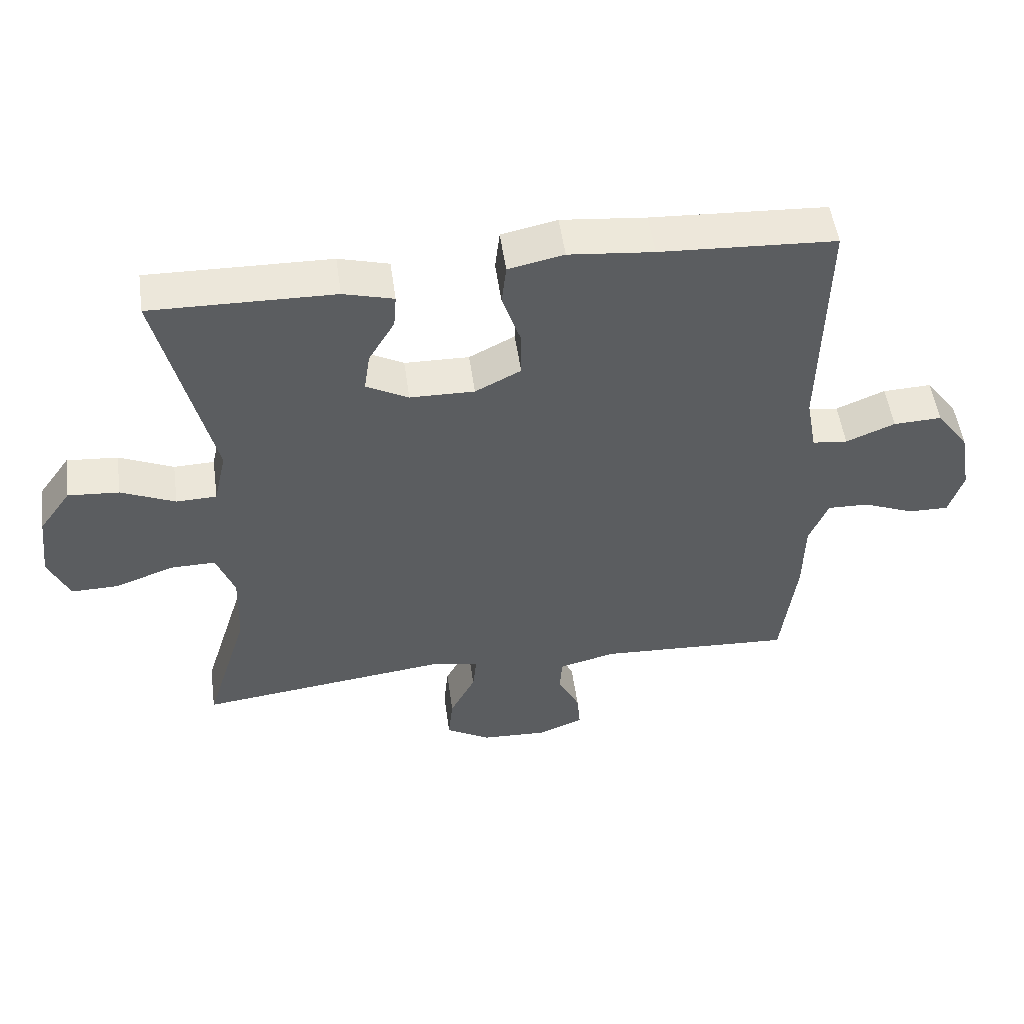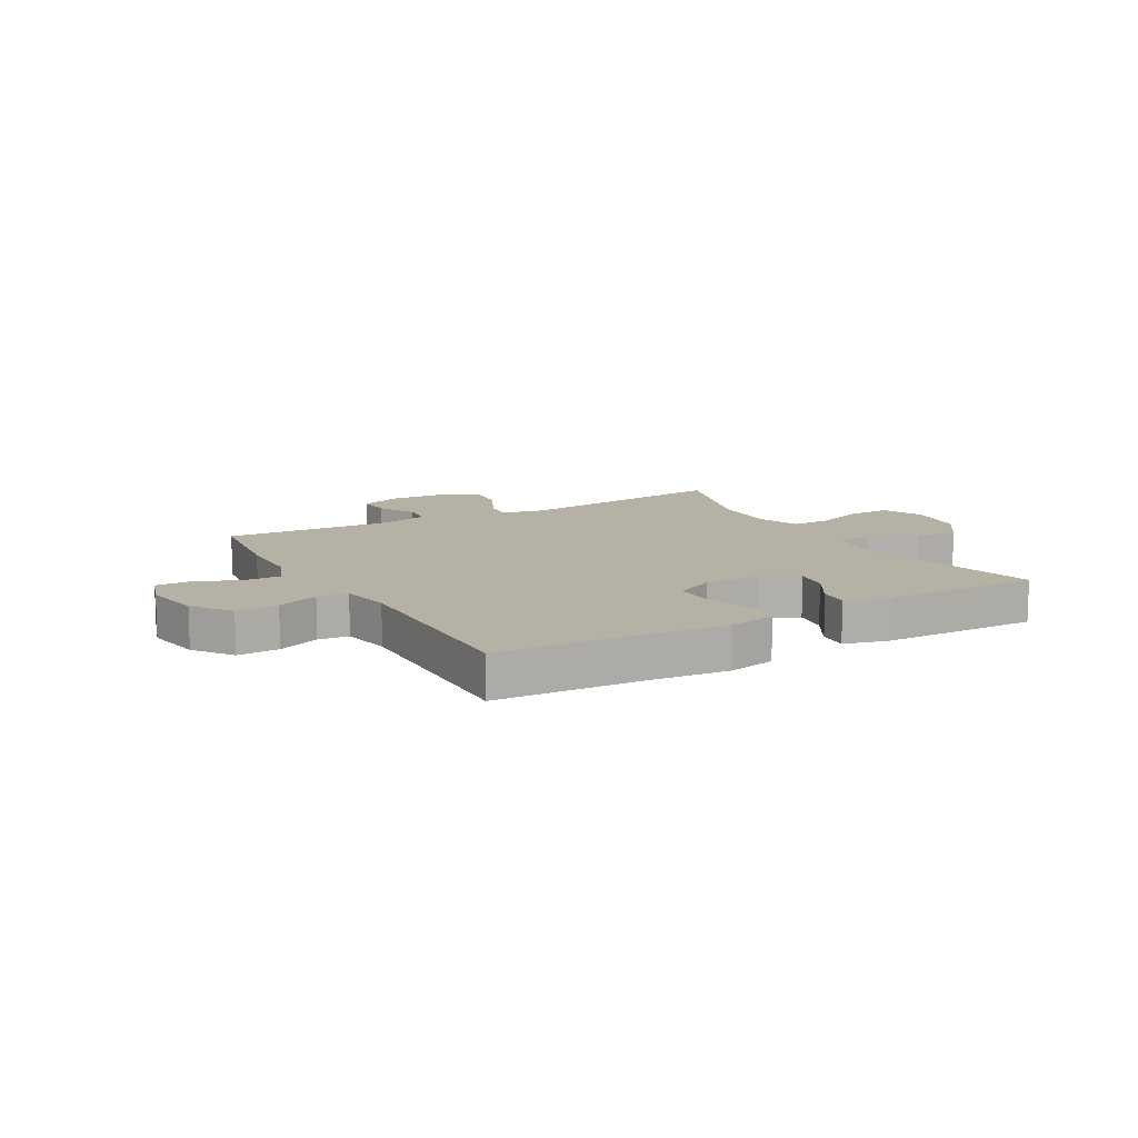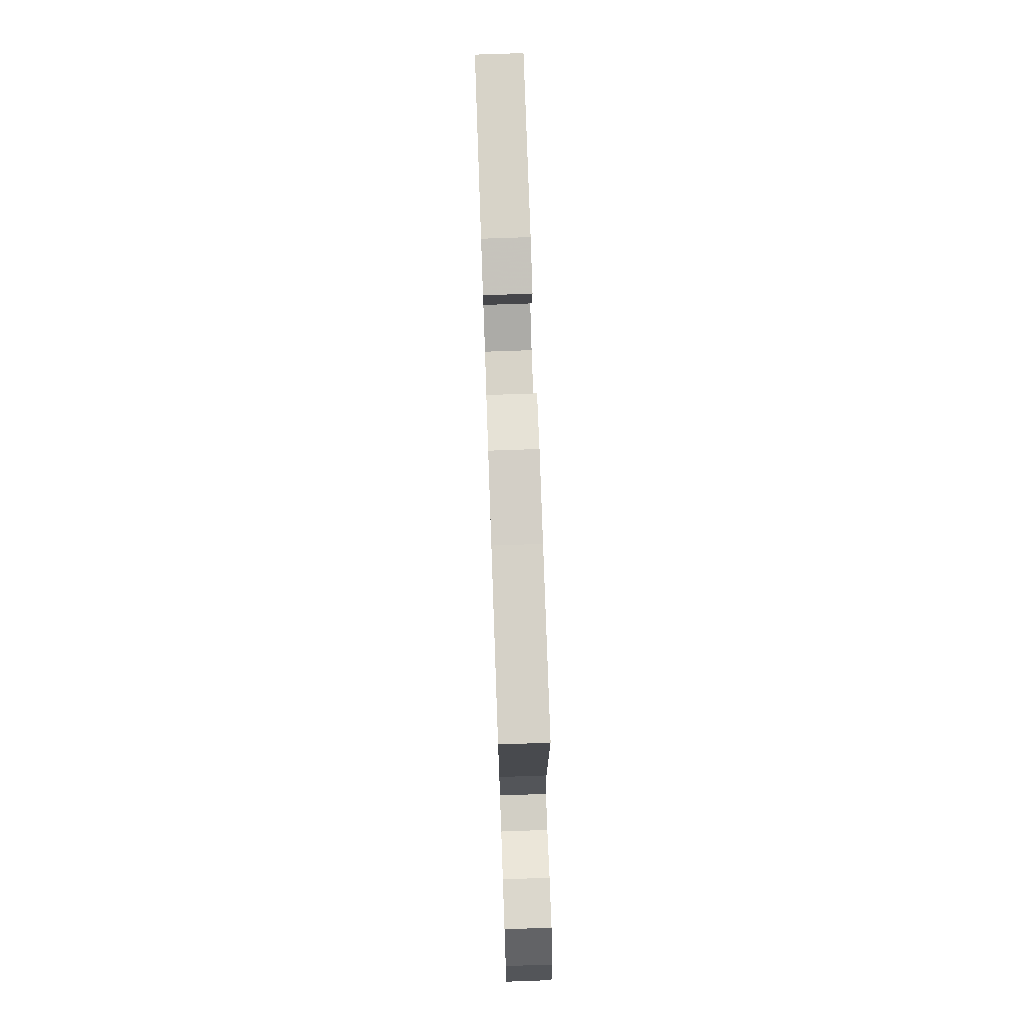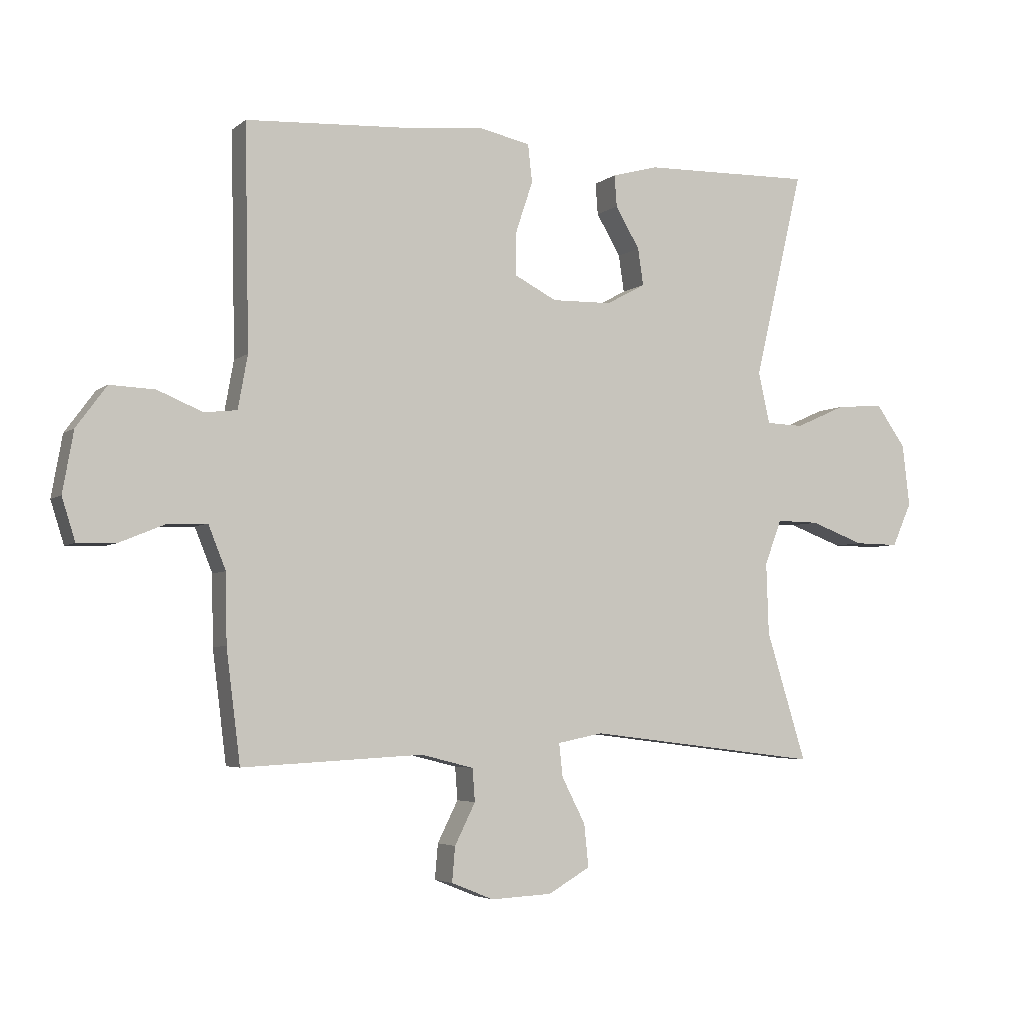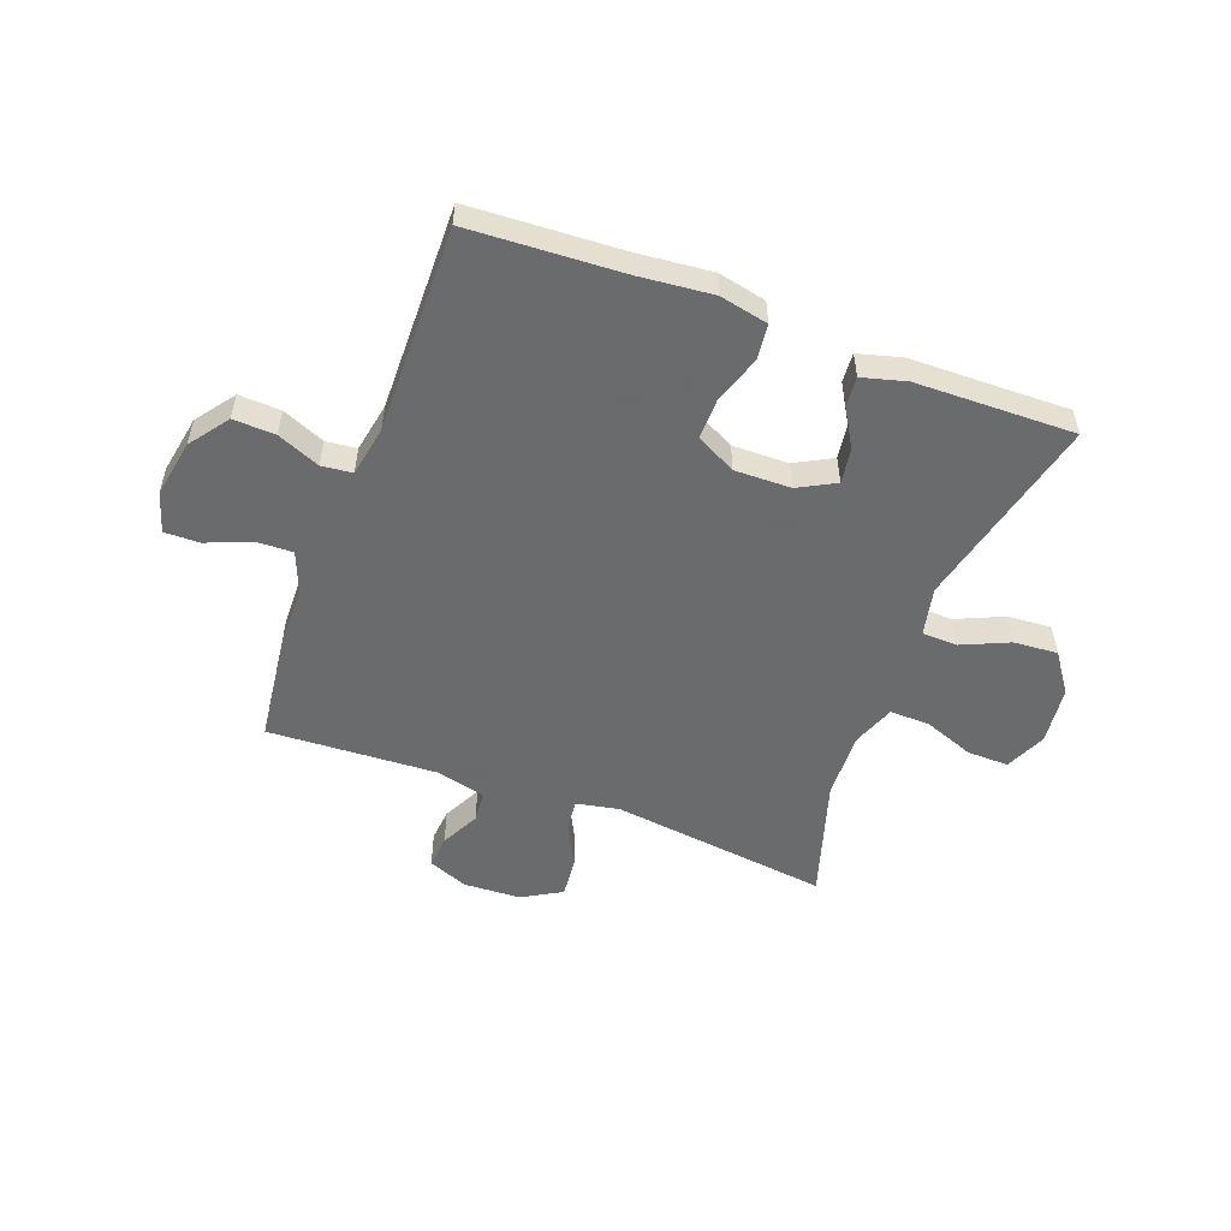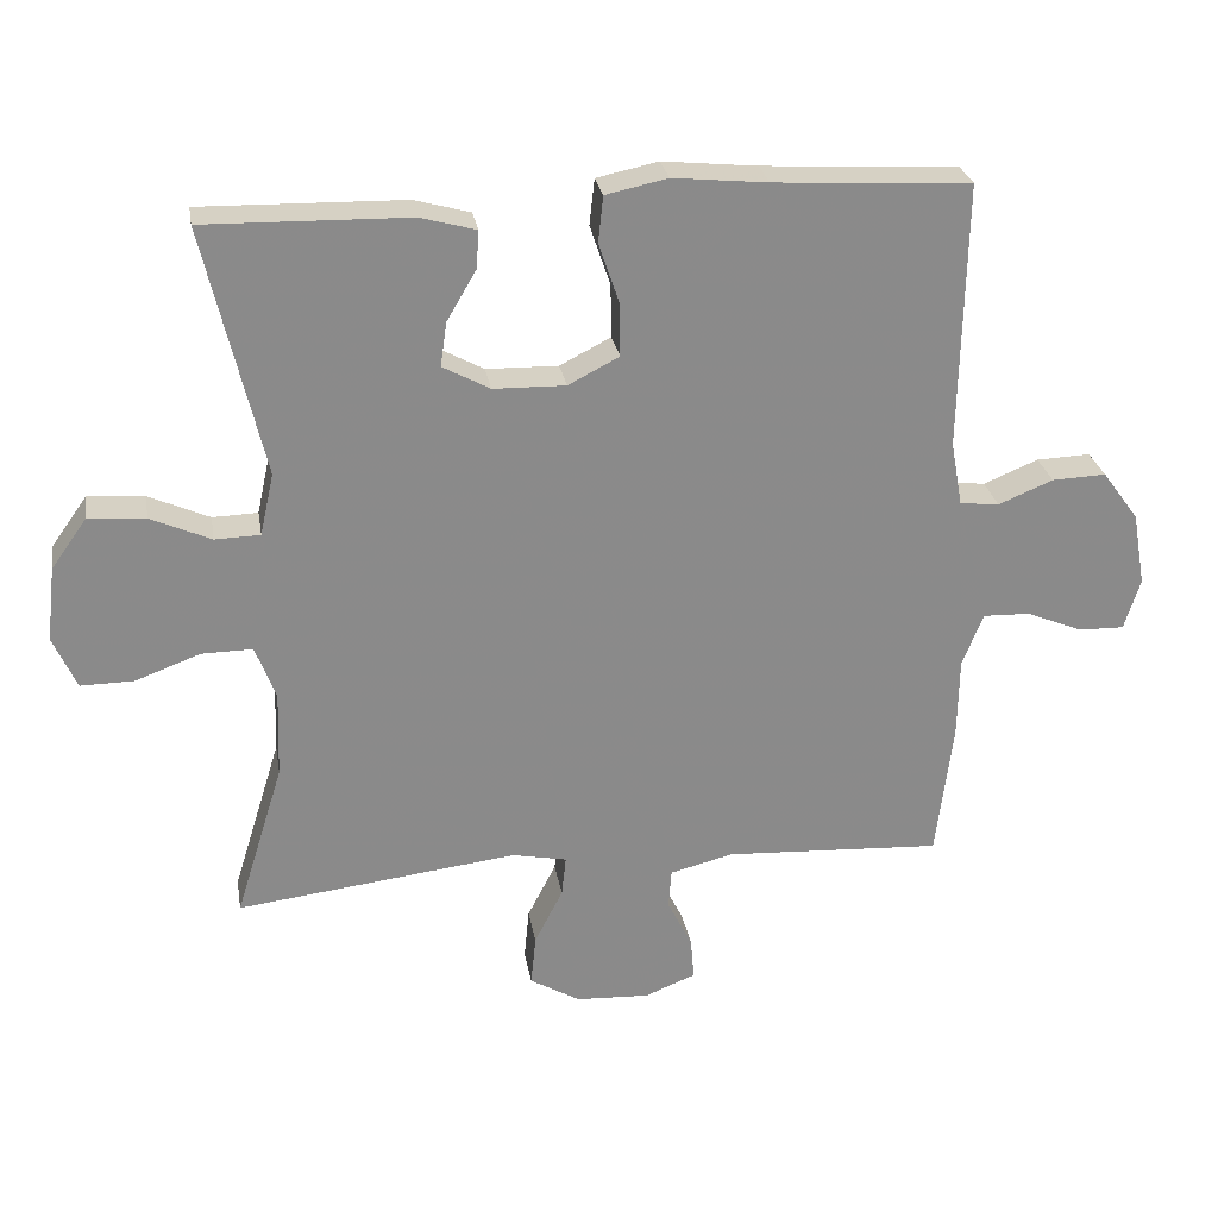
<metadata>
{"format":"obj","ext":"obj","renderer":"f3d","projection":"perspective","resolution":1024,"background":"white","views":[{"elev":51.9,"azim":172.1,"up":"+Z"},{"elev":11.8,"azim":-29.5,"up":"+Y"},{"elev":75.6,"azim":-92.0,"up":"+Z"},{"elev":-4.4,"azim":-24.7,"up":"+Z"},{"elev":-53.2,"azim":-20.6,"up":"+Y"},{"elev":26.8,"azim":170.5,"up":"+Z"}]}
</metadata>
<code>
v 0.5 0.07 -0.5
v 0.114 0.07 -0.453
v 0.039 0.07 -0.468
v 0.045 0.07 -0.523
v 0.084 0.07 -0.599
v 0.091 0.07 -0.669
v 0.022 0.07 -0.709
v -0.079 0.07 -0.714
v -0.149 0.07 -0.686
v -0.144 0.07 -0.628
v -0.11 0.07 -0.56
v -0.114 0.07 -0.506
v -0.201 0.07 -0.484
v -0.5 0.07 -0.5
v -0.523 0.07 -0.316
v -0.525 0.07 -0.202
v -0.554 0.07 -0.13
v -0.618 0.07 -0.132
v -0.696 0.07 -0.164
v -0.758 0.07 -0.165
v -0.78 0.07 -0.095
v -0.762 0.07 0.006
v -0.712 0.07 0.074
v -0.638 0.07 0.071
v -0.563 0.07 0.04
v -0.509 0.07 0.046
v -0.493 0.07 0.134
v -0.5 0.07 0.5
v -0.231 0.07 0.515
v -0.101 0.07 0.528
v -0.016 0.07 0.51
v -0.009 0.07 0.447
v -0.037 0.07 0.364
v -0.038 0.07 0.291
v 0.032 0.07 0.255
v 0.131 0.07 0.257
v 0.196 0.07 0.292
v 0.187 0.07 0.353
v 0.147 0.07 0.421
v 0.143 0.07 0.473
v 0.22 0.07 0.494
v 0.5 0.07 0.5
v 0.419 0.07 0.157
v 0.438 0.07 0.072
v 0.5 0.07 0.07
v 0.583 0.07 0.107
v 0.661 0.07 0.113
v 0.71 0.07 0.044
v 0.722 0.07 -0.058
v 0.69 0.07 -0.13
v 0.617 0.07 -0.129
v 0.528 0.07 -0.096
v 0.458 0.07 -0.095
v 0.43 0.07 -0.169
v 0.434 0.07 -0.287
v 0.5 0 -0.5
v 0.114 0 -0.453
v 0.039 0 -0.468
v 0.045 0 -0.523
v 0.084 0 -0.599
v 0.091 0 -0.669
v 0.022 0 -0.709
v -0.079 0 -0.714
v -0.149 0 -0.686
v -0.144 0 -0.628
v -0.11 0 -0.56
v -0.114 0 -0.506
v -0.201 0 -0.484
v -0.5 0 -0.5
v -0.523 0 -0.316
v -0.525 0 -0.202
v -0.554 0 -0.13
v -0.618 0 -0.132
v -0.696 0 -0.164
v -0.758 0 -0.165
v -0.78 0 -0.095
v -0.762 0 0.006
v -0.712 0 0.074
v -0.638 0 0.071
v -0.563 0 0.04
v -0.509 0 0.046
v -0.493 0 0.134
v -0.5 0 0.5
v -0.231 0 0.515
v -0.101 0 0.528
v -0.016 0 0.51
v -0.009 0 0.447
v -0.037 0 0.364
v -0.038 0 0.291
v 0.032 0 0.255
v 0.131 0 0.257
v 0.196 0 0.292
v 0.187 0 0.353
v 0.147 0 0.421
v 0.143 0 0.473
v 0.22 0 0.494
v 0.5 0 0.5
v 0.419 0 0.157
v 0.438 0 0.072
v 0.5 0 0.07
v 0.583 0 0.107
v 0.661 0 0.113
v 0.71 0 0.044
v 0.722 0 -0.058
v 0.69 0 -0.13
v 0.617 0 -0.129
v 0.528 0 -0.096
v 0.458 0 -0.095
v 0.43 0 -0.169
v 0.434 0 -0.287
f 49 50 51 52
f 49 52 53
f 48 49 53
f 45 46 47 48
f 44 45 48 53
f 43 44 53 54
f 41 42 43
f 38 39 40 41
f 37 38 41 43
f 36 37 43 54
f 30 31 32 33
f 29 30 33 34
f 27 28 29 34
f 26 27 34 35
f 22 23 24 25
f 22 25 26
f 21 22 26
f 18 19 20 21
f 17 18 21 26
f 16 17 26 35
f 13 14 15 16
f 12 13 16 35
f 8 9 10 11
f 4 5 6 7
f 3 4 7 8
f 55 1 2
f 55 2 3
f 54 55 3
f 36 54 3
f 11 12 35 36
f 3 8 11 36
f 107 106 105 104
f 108 107 104
f 108 104 103
f 103 102 101 100
f 108 103 100 99
f 109 108 99 98
f 98 97 96
f 96 95 94 93
f 98 96 93 92
f 109 98 92 91
f 88 87 86 85
f 89 88 85 84
f 89 84 83 82
f 90 89 82 81
f 80 79 78 77
f 81 80 77
f 81 77 76
f 76 75 74 73
f 81 76 73 72
f 90 81 72 71
f 71 70 69 68
f 90 71 68 67
f 66 65 64 63
f 62 61 60 59
f 63 62 59 58
f 57 56 110
f 58 57 110
f 58 110 109
f 58 109 91
f 91 90 67 66
f 91 66 63 58
f 1 56 57 2
f 2 57 58 3
f 3 58 59 4
f 4 59 60 5
f 5 60 61 6
f 6 61 62 7
f 7 62 63 8
f 8 63 64 9
f 9 64 65 10
f 10 65 66 11
f 11 66 67 12
f 12 67 68 13
f 13 68 69 14
f 14 69 70 15
f 15 70 71 16
f 16 71 72 17
f 17 72 73 18
f 18 73 74 19
f 19 74 75 20
f 20 75 76 21
f 21 76 77 22
f 22 77 78 23
f 23 78 79 24
f 24 79 80 25
f 25 80 81 26
f 26 81 82 27
f 27 82 83 28
f 28 83 84 29
f 29 84 85 30
f 30 85 86 31
f 31 86 87 32
f 32 87 88 33
f 33 88 89 34
f 34 89 90 35
f 35 90 91 36
f 36 91 92 37
f 37 92 93 38
f 38 93 94 39
f 39 94 95 40
f 40 95 96 41
f 41 96 97 42
f 42 97 98 43
f 43 98 99 44
f 44 99 100 45
f 45 100 101 46
f 46 101 102 47
f 47 102 103 48
f 48 103 104 49
f 49 104 105 50
f 50 105 106 51
f 51 106 107 52
f 52 107 108 53
f 53 108 109 54
f 54 109 110 55
f 55 110 56 1

</code>
